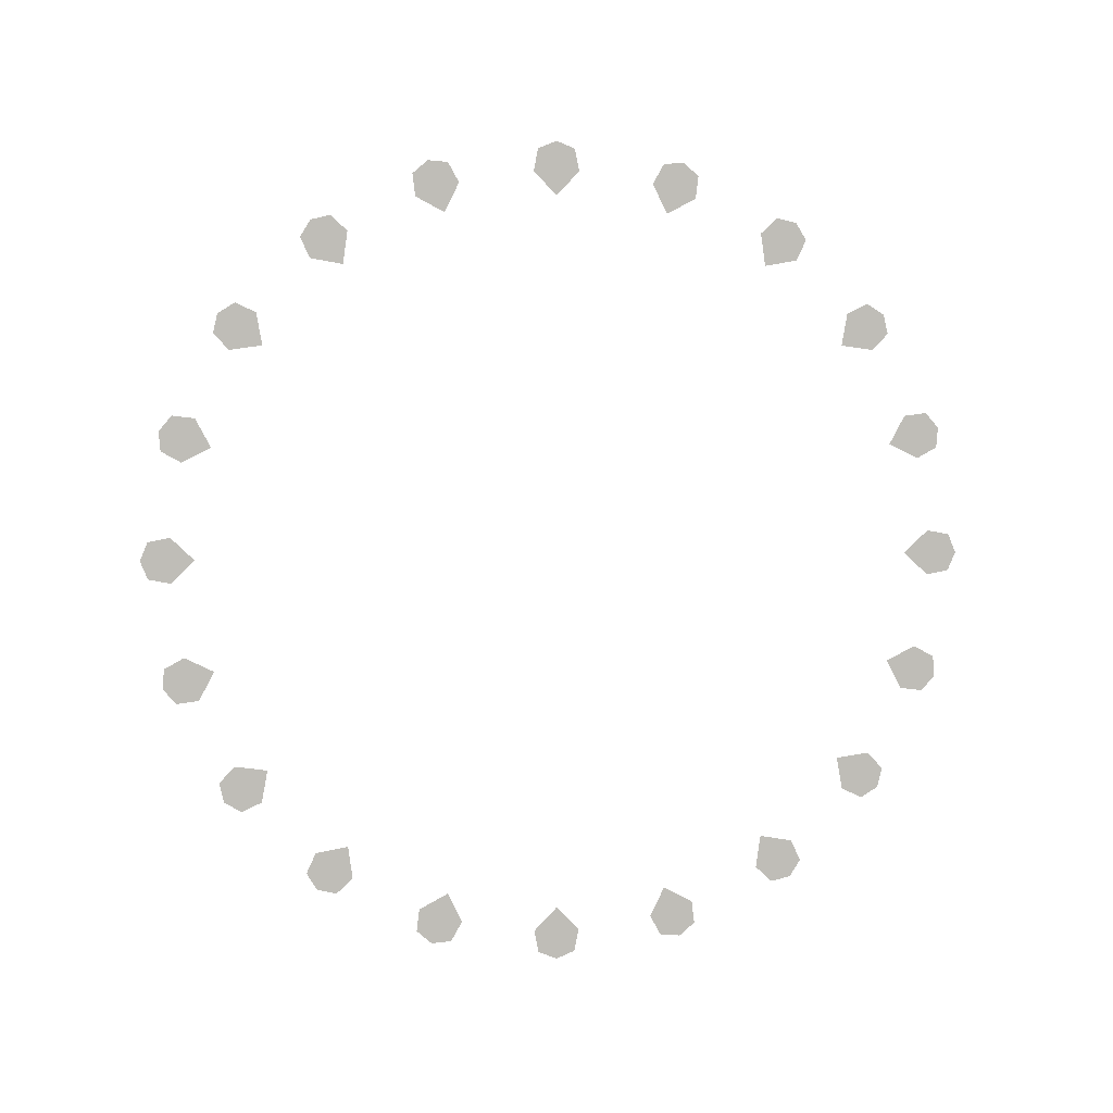
<metadata>
{"format":"obj","ext":"obj","renderer":"f3d","projection":"perspective","resolution":1024,"background":"white","views":[{"elev":5.2,"azim":-97.0,"up":"+Z"}]}
</metadata>
<code>
o sibenik
v -19.76 -4.038 0.3746
v -19.76 -3.924 0.4302
v -19.76 -4.12 0.4939
v -19.76 -4.114 0.4171
v -19.76 -3.983 0.542
v -19.76 -4.07 0.5525
v -19.76 -3.852 0.8006
v -19.76 -3.726 0.8182
v -19.76 -3.893 0.9395
v -19.76 -3.911 0.8645
v -19.76 -3.748 0.943
v -19.76 -3.827 0.9797
v -19.76 -3.418 1.126
v -19.76 -3.543 1.148
v -19.76 -3.54 1.293
v -19.76 -3.58 1.227
v -19.76 -3.401 1.252
v -19.76 -3.465 1.311
v -19.76 -3.03 1.324
v -19.76 -3.142 1.383
v -19.76 -3.094 1.52
v -19.76 -3.152 1.47
v -19.76 -2.975 1.438
v -19.76 -3.017 1.514
v -19.76 -2.6 1.392
v -19.76 -2.688 1.483
v -19.76 -2.6 1.598
v -19.76 -2.671 1.569
v -19.76 -2.512 1.483
v -19.76 -2.529 1.569
v -19.76 -2.17 1.324
v -19.76 -2.225 1.438
v -19.76 -2.106 1.52
v -19.76 -2.183 1.514
v -19.76 -2.058 1.383
v -19.76 -2.047 1.47
v -19.76 -1.782 1.126
v -19.76 -1.799 1.252
v -19.76 -1.66 1.293
v -19.76 -1.735 1.311
v -19.76 -1.657 1.148
v -19.76 -1.62 1.227
v -19.76 -1.474 0.8182
v -19.76 -1.452 0.943
v -19.76 -1.307 0.9395
v -19.76 -1.373 0.9797
v -19.76 -1.348 0.8006
v -19.76 -1.289 0.8645
v -19.76 -1.276 0.4302
v -19.76 -1.217 0.542
v -19.76 -1.08 0.4939
v -19.76 -1.13 0.5525
v -19.76 -1.162 0.3746
v -19.76 -1.086 0.4171
v -19.76 -1.117 0.088
v -19.76 -1.208 -0
v -19.76 -1.002 -0
v -19.76 -1.031 0.0712
v -19.76 -1.117 -0.088
v -19.76 -1.031 -0.0712
v -19.76 -1.162 -0.3746
v -19.76 -1.276 -0.4302
v -19.76 -1.08 -0.4939
v -19.76 -1.086 -0.4171
v -19.76 -1.217 -0.542
v -19.76 -1.13 -0.5525
v -19.76 -1.348 -0.8006
v -19.76 -1.474 -0.8182
v -19.76 -1.307 -0.9395
v -19.76 -1.289 -0.8645
v -19.76 -1.452 -0.943
v -19.76 -1.373 -0.9797
v -19.76 -1.782 -1.126
v -19.76 -1.657 -1.148
v -19.76 -1.66 -1.293
v -19.76 -1.62 -1.227
v -19.76 -1.799 -1.252
v -19.76 -1.735 -1.311
v -19.76 -2.17 -1.324
v -19.76 -2.058 -1.383
v -19.76 -2.106 -1.52
v -19.76 -2.047 -1.47
v -19.76 -2.225 -1.438
v -19.76 -2.183 -1.514
v -19.76 -2.6 -1.392
v -19.76 -2.512 -1.483
v -19.76 -2.6 -1.598
v -19.76 -2.529 -1.569
v -19.76 -2.688 -1.483
v -19.76 -2.671 -1.569
v -19.76 -3.03 -1.324
v -19.76 -2.975 -1.438
v -19.76 -3.094 -1.52
v -19.76 -3.017 -1.514
v -19.76 -3.142 -1.383
v -19.76 -3.152 -1.47
v -19.76 -3.418 -1.126
v -19.76 -3.401 -1.252
v -19.76 -3.54 -1.293
v -19.76 -3.465 -1.311
v -19.76 -3.543 -1.148
v -19.76 -3.58 -1.227
v -19.76 -3.726 -0.8182
v -19.76 -3.748 -0.943
v -19.76 -3.893 -0.9395
v -19.76 -3.827 -0.9797
v -19.76 -3.852 -0.8006
v -19.76 -3.911 -0.8645
v -19.76 -3.924 -0.4302
v -19.76 -3.983 -0.542
v -19.76 -4.12 -0.4939
v -19.76 -4.07 -0.5525
v -19.76 -4.038 -0.3746
v -19.76 -4.114 -0.4171
v -19.76 -4.083 -0.088
v -19.76 -3.992 -0
v -19.76 -4.198 -0
v -19.76 -4.169 -0.0712
v -19.76 -4.083 0.088
v -19.76 -4.169 0.0712
f 3 1 2
f 3 4 1
f 5 3 2
f 5 6 3
f 9 7 8
f 9 10 7
f 11 9 8
f 11 12 9
f 15 14 13
f 15 16 14
f 17 15 13
f 17 18 15
f 21 20 19
f 21 22 20
f 23 21 19
f 23 24 21
f 27 26 25
f 27 28 26
f 29 27 25
f 29 30 27
f 33 32 31
f 33 34 32
f 35 33 31
f 35 36 33
f 39 38 37
f 39 40 38
f 41 39 37
f 41 42 39
f 45 44 43
f 45 46 44
f 47 45 43
f 47 48 45
f 51 50 49
f 51 52 50
f 53 51 49
f 53 54 51
f 57 55 56
f 57 58 55
f 59 57 56
f 59 60 57
f 63 61 62
f 63 64 61
f 65 63 62
f 65 66 63
f 69 67 68
f 69 70 67
f 71 69 68
f 71 72 69
f 75 74 73
f 75 76 74
f 77 75 73
f 77 78 75
f 81 80 79
f 81 82 80
f 83 81 79
f 83 84 81
f 87 86 85
f 87 88 86
f 89 87 85
f 89 90 87
f 93 92 91
f 93 94 92
f 95 93 91
f 95 96 93
f 99 98 97
f 99 100 98
f 101 99 97
f 101 102 99
f 105 104 103
f 105 106 104
f 107 105 103
f 107 108 105
f 111 110 109
f 111 112 110
f 113 111 109
f 113 114 111
f 117 115 116
f 117 118 115
f 119 117 116
f 119 120 117

</code>
